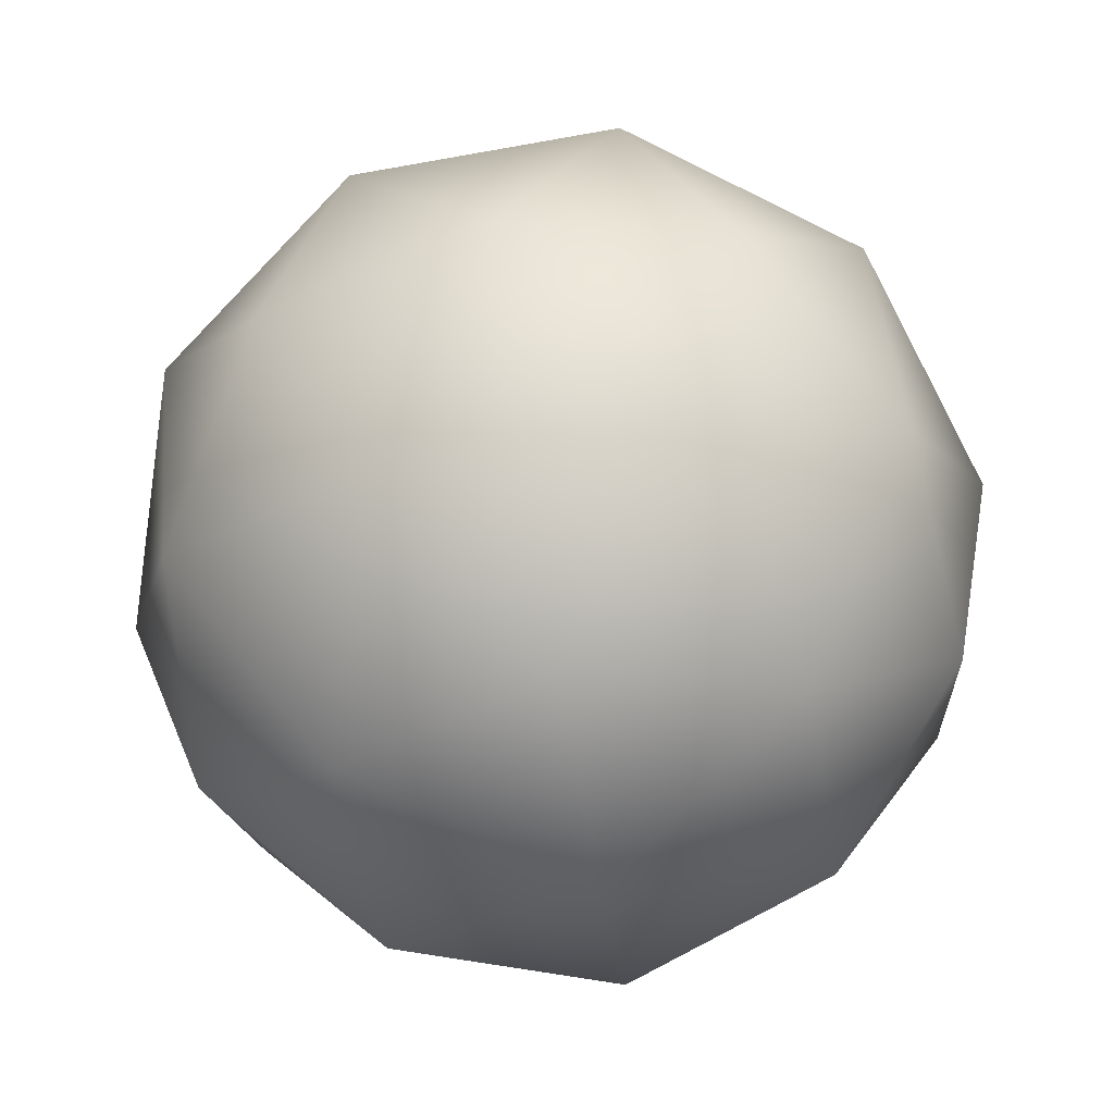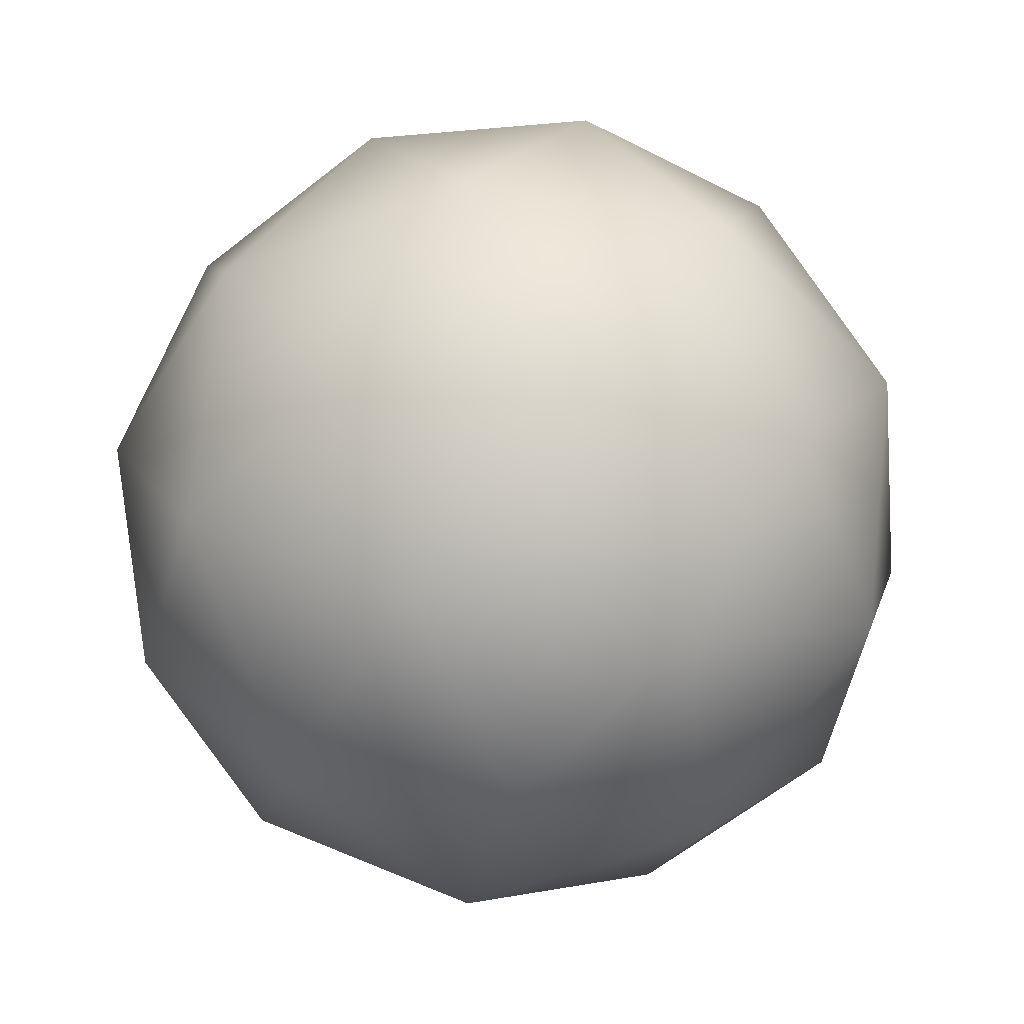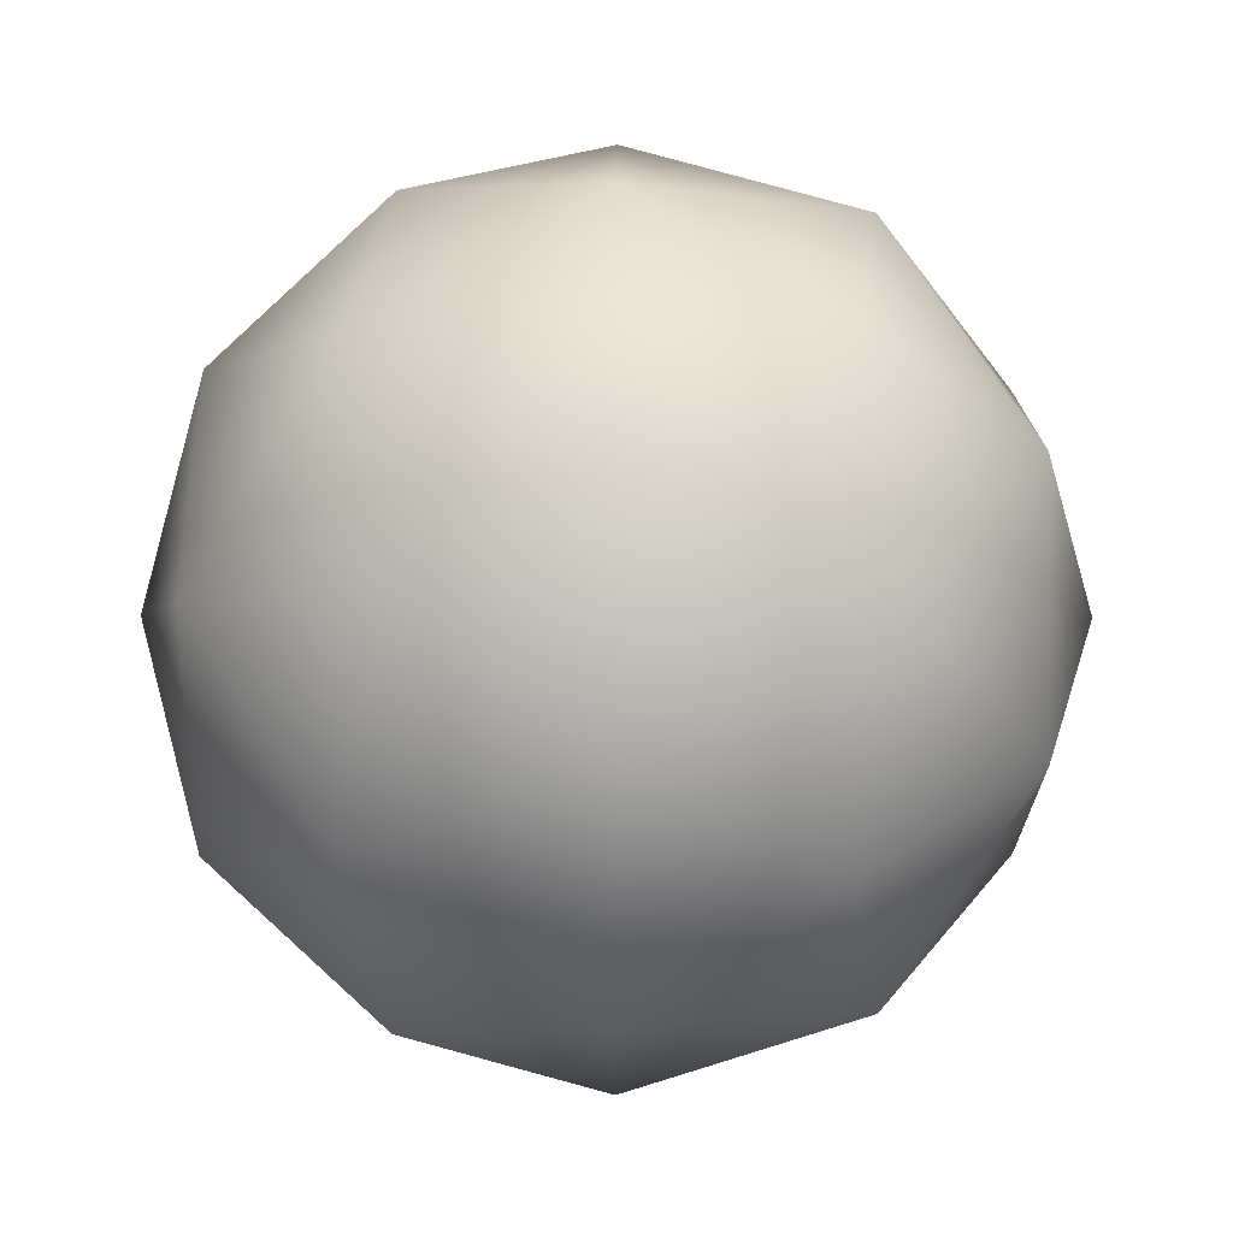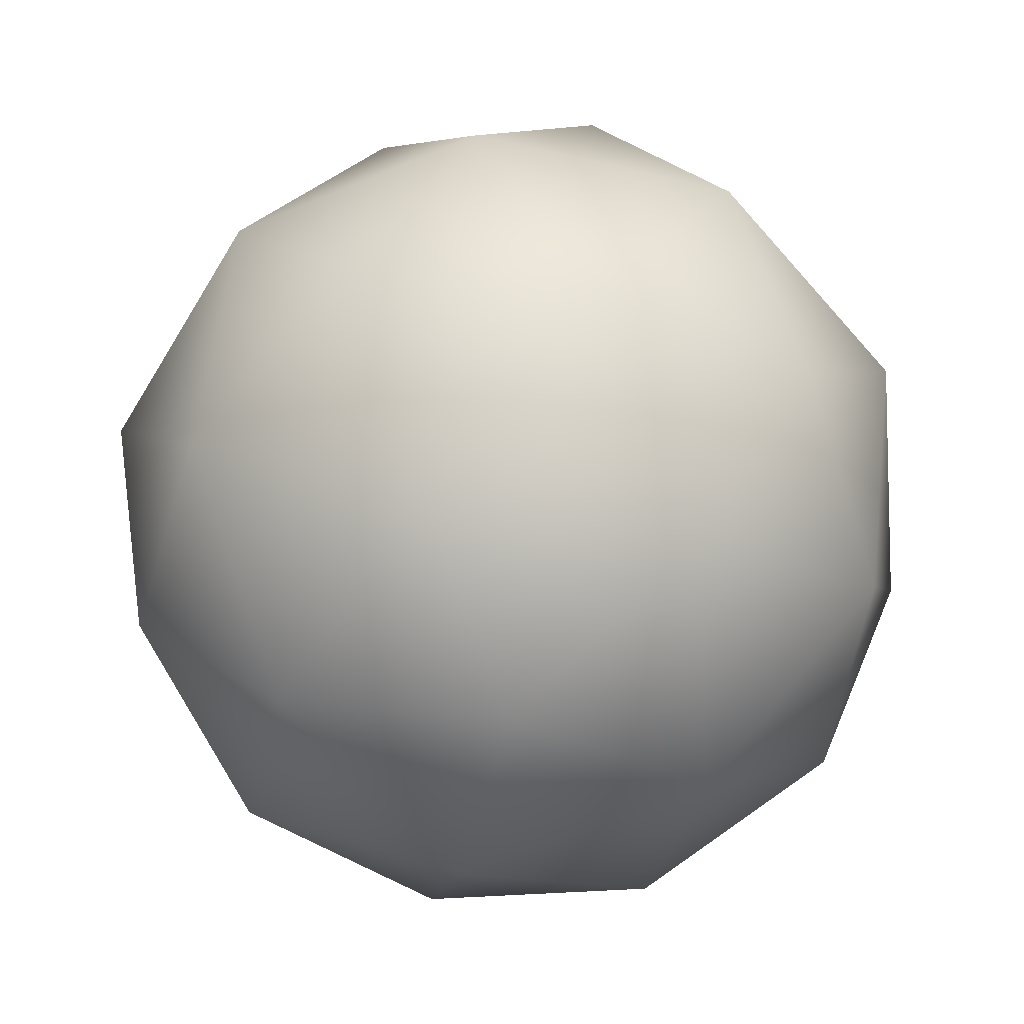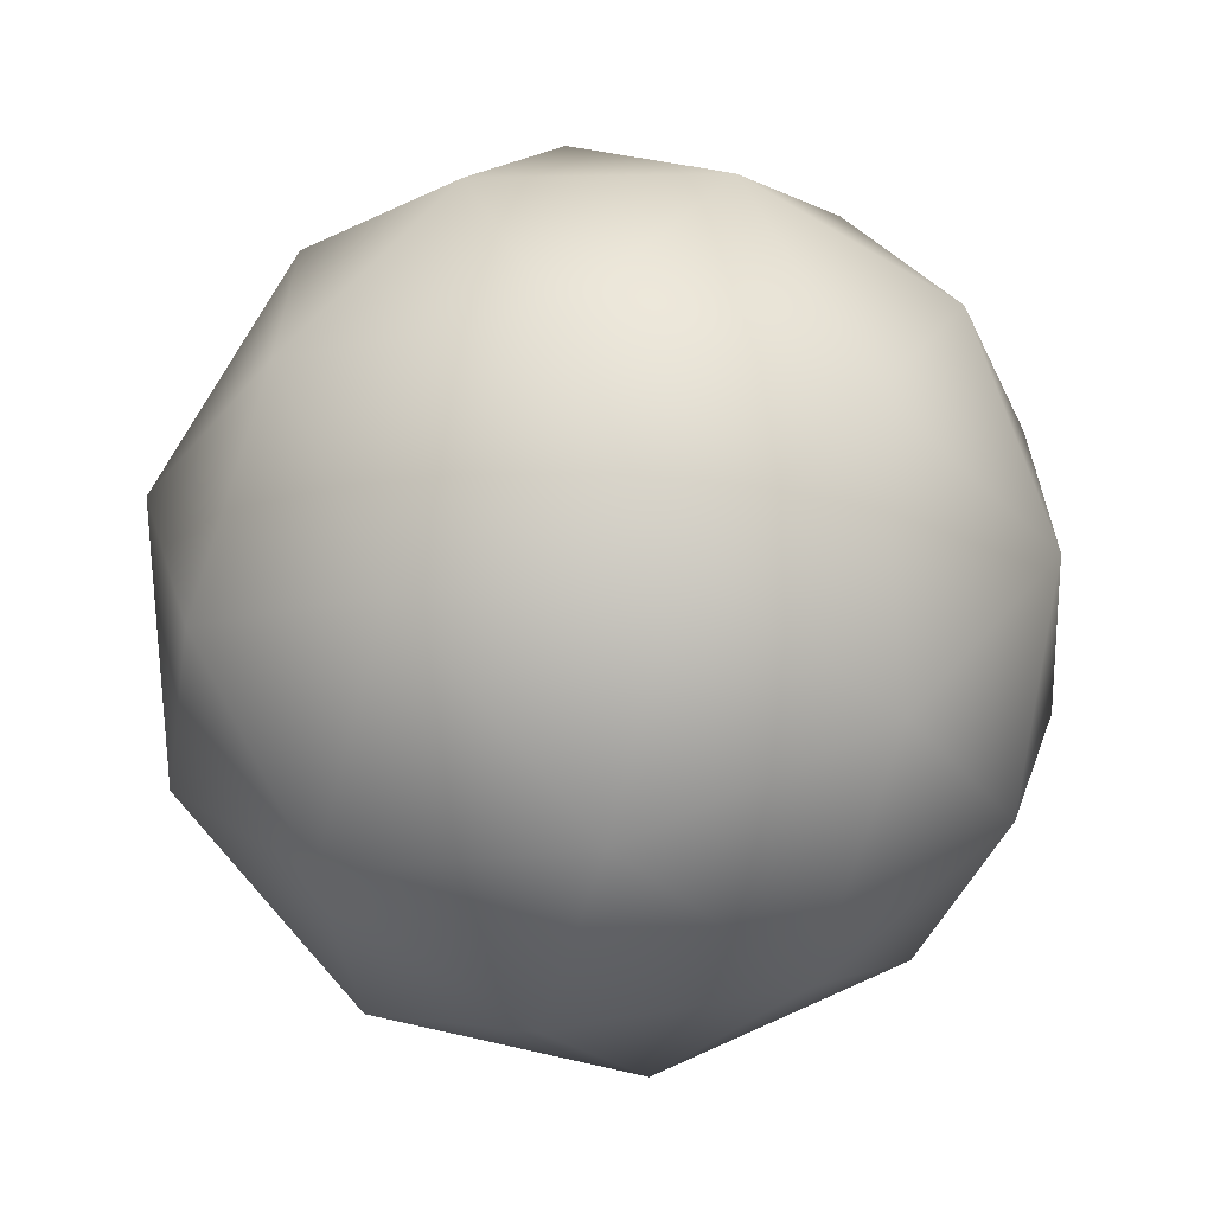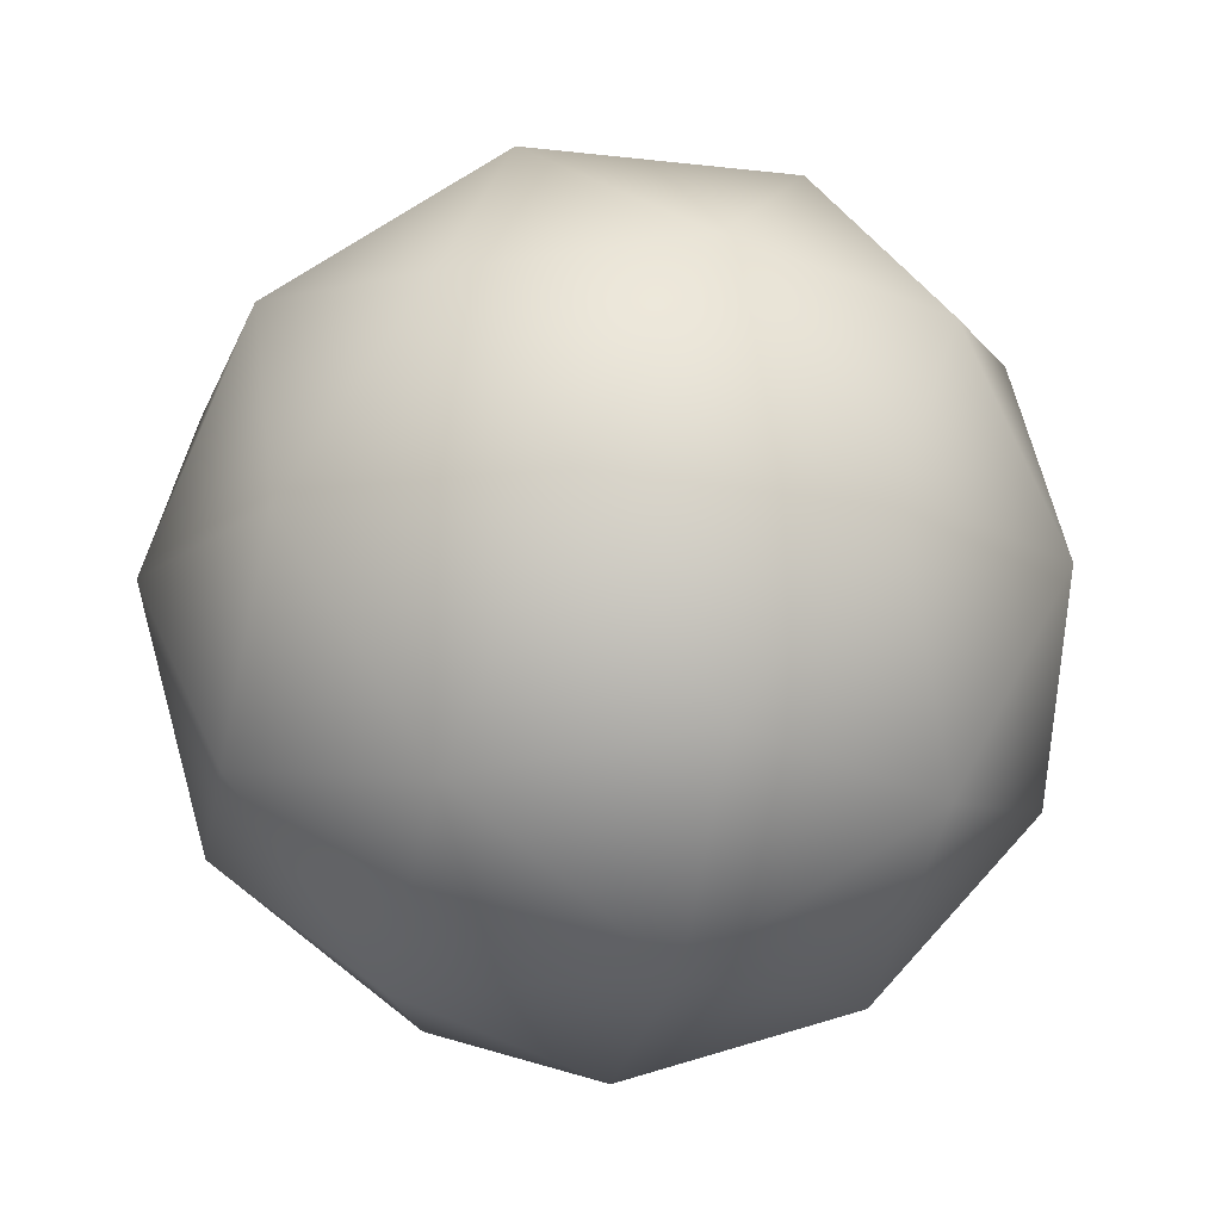
<metadata>
{"format":"obj","ext":"obj","renderer":"f3d","projection":"perspective","resolution":1024,"background":"white","views":[{"elev":-76.8,"azim":-44.1,"up":"+Y"},{"elev":-49.6,"azim":150.3,"up":"+Y"},{"elev":69.3,"azim":26.7,"up":"+Z"},{"elev":-63.0,"azim":148.9,"up":"+Y"},{"elev":-63.5,"azim":-46.7,"up":"+Z"},{"elev":-14.9,"azim":-104.3,"up":"+Y"}]}
</metadata>
<code>
g
v 0 -0.5 0
v 0.2127 -0.4253 0.1545
v -0.08123 -0.4253 0.25
v 0.3618 -0.2236 0.2629
v 0.4253 -0.2629 0
v -0.2629 -0.4253 0
v -0.08123 -0.4253 -0.25
v 0.2127 -0.4253 -0.1545
v 0.4755 0 0.1545
v -0.1382 -0.2236 0.4253
v 0.1314 -0.2629 0.4045
v 0 0 0.5
v -0.4472 -0.2236 0
v -0.3441 -0.2629 0.25
v -0.4755 0 0.1545
v -0.1382 -0.2236 -0.4253
v -0.3441 -0.2629 -0.25
v -0.2939 0 -0.4045
v 0.3618 -0.2236 -0.2629
v 0.1314 -0.2629 -0.4045
v 0.2939 0 -0.4045
v 0.2939 0 0.4045
v -0.2939 0 0.4045
v -0.4755 0 -0.1545
v 0 0 -0.5
v 0.4755 0 -0.1545
v 0.1382 0.2236 0.4253
v 0.3441 0.2629 0.25
v 0.08123 0.4253 0.25
v -0.3618 0.2236 0.2629
v -0.1314 0.2629 0.4045
v -0.2127 0.4253 0.1545
v -0.3618 0.2236 -0.2629
v -0.4253 0.2629 0
v -0.2127 0.4253 -0.1545
v 0.1382 0.2236 -0.4253
v -0.1314 0.2629 -0.4045
v 0.08123 0.4253 -0.25
v 0.4472 0.2236 0
v 0.3441 0.2629 -0.25
v 0.2629 0.4253 0
v 0 0.5 0
f 1 2 3
f 4 2 5
f 1 3 6
f 1 6 7
f 1 7 8
f 4 5 9
f 10 11 12
f 13 14 15
f 16 17 18
f 19 20 21
f 4 9 22
f 10 12 23
f 13 15 24
f 16 18 25
f 19 21 26
f 27 28 29
f 30 31 32
f 33 34 35
f 36 37 38
f 39 40 41
f 41 38 42
f 41 40 38
f 40 36 38
f 38 35 42
f 38 37 35
f 37 33 35
f 35 32 42
f 35 34 32
f 34 30 32
f 32 29 42
f 32 31 29
f 31 27 29
f 29 41 42
f 29 28 41
f 28 39 41
f 26 40 39
f 26 21 40
f 21 36 40
f 25 37 36
f 25 18 37
f 18 33 37
f 24 34 33
f 24 15 34
f 15 30 34
f 23 31 30
f 23 12 31
f 12 27 31
f 22 28 27
f 22 9 28
f 9 39 28
f 21 25 36
f 21 20 25
f 20 16 25
f 18 24 33
f 18 17 24
f 17 13 24
f 15 23 30
f 15 14 23
f 14 10 23
f 12 22 27
f 12 11 22
f 11 4 22
f 9 26 39
f 9 5 26
f 5 19 26
f 8 20 19
f 8 7 20
f 7 16 20
f 7 17 16
f 7 6 17
f 6 13 17
f 6 14 13
f 6 3 14
f 3 10 14
f 5 8 19
f 5 2 8
f 2 1 8
f 3 11 10
f 3 2 11
f 2 4 11

</code>
